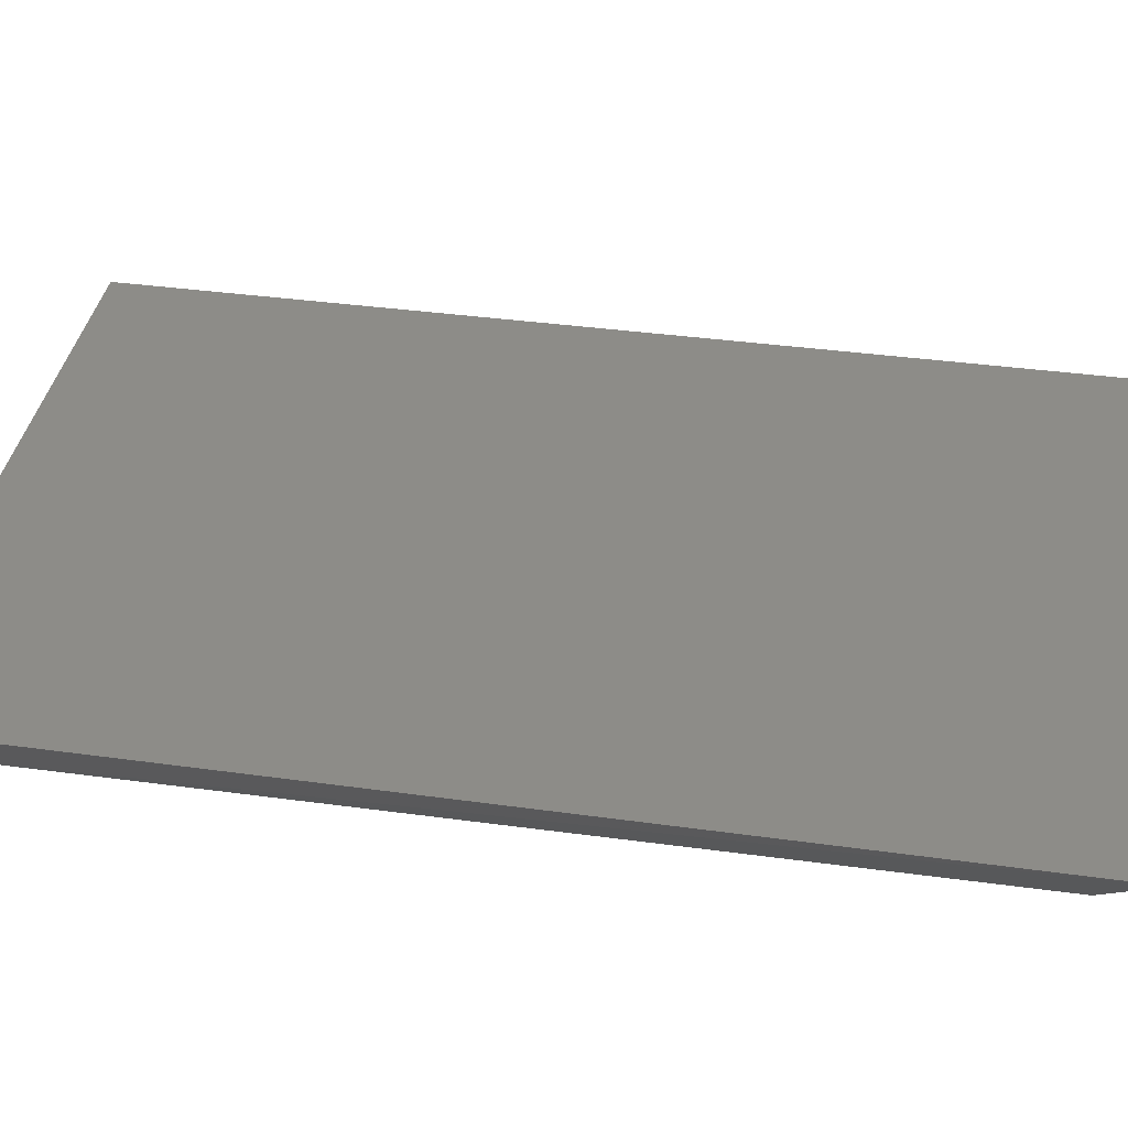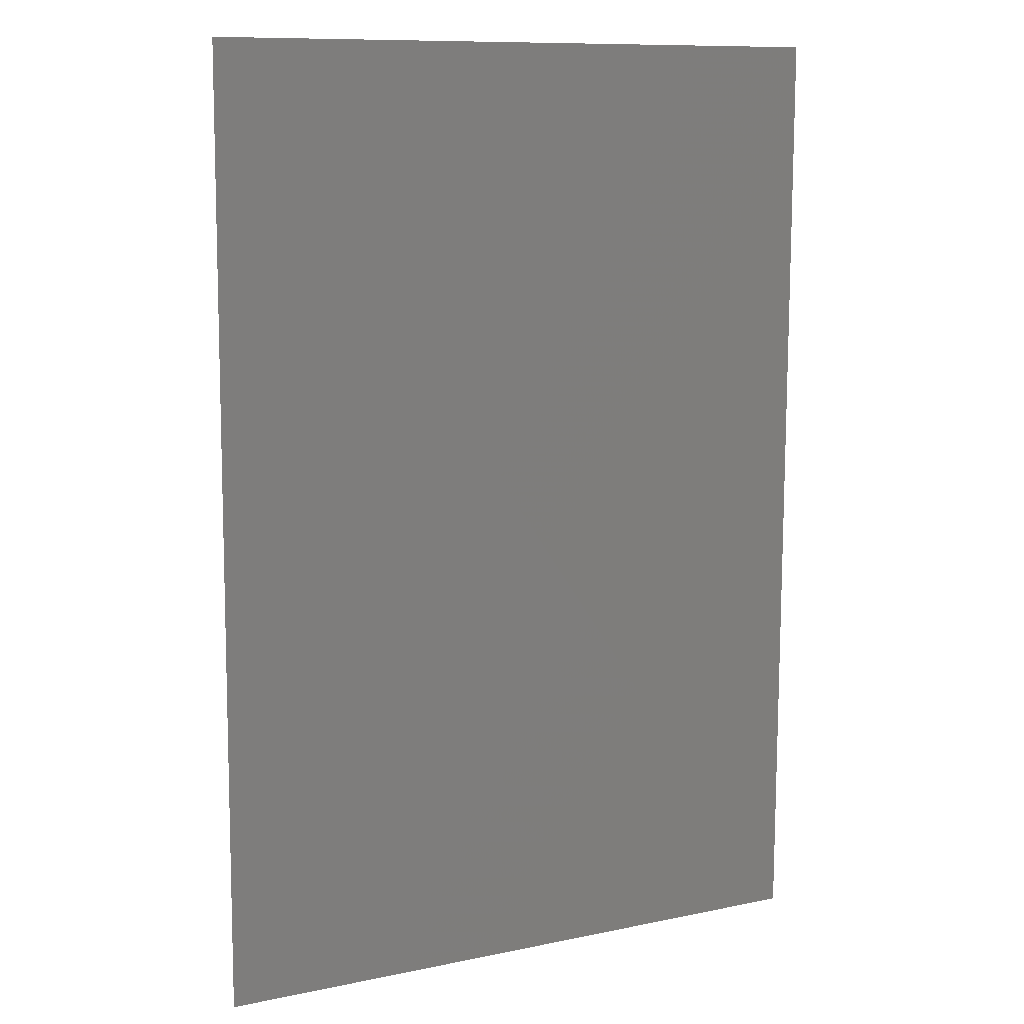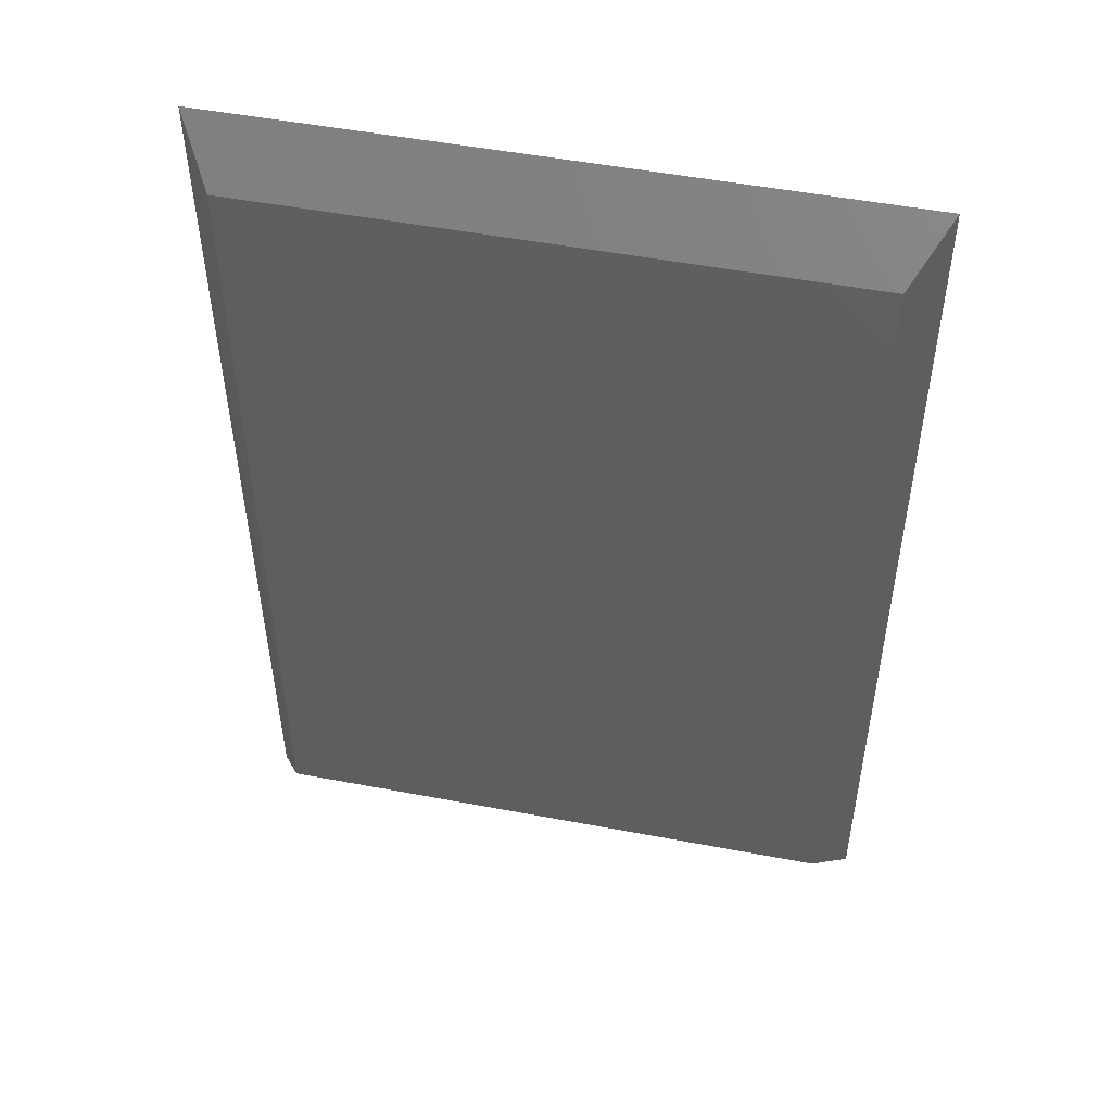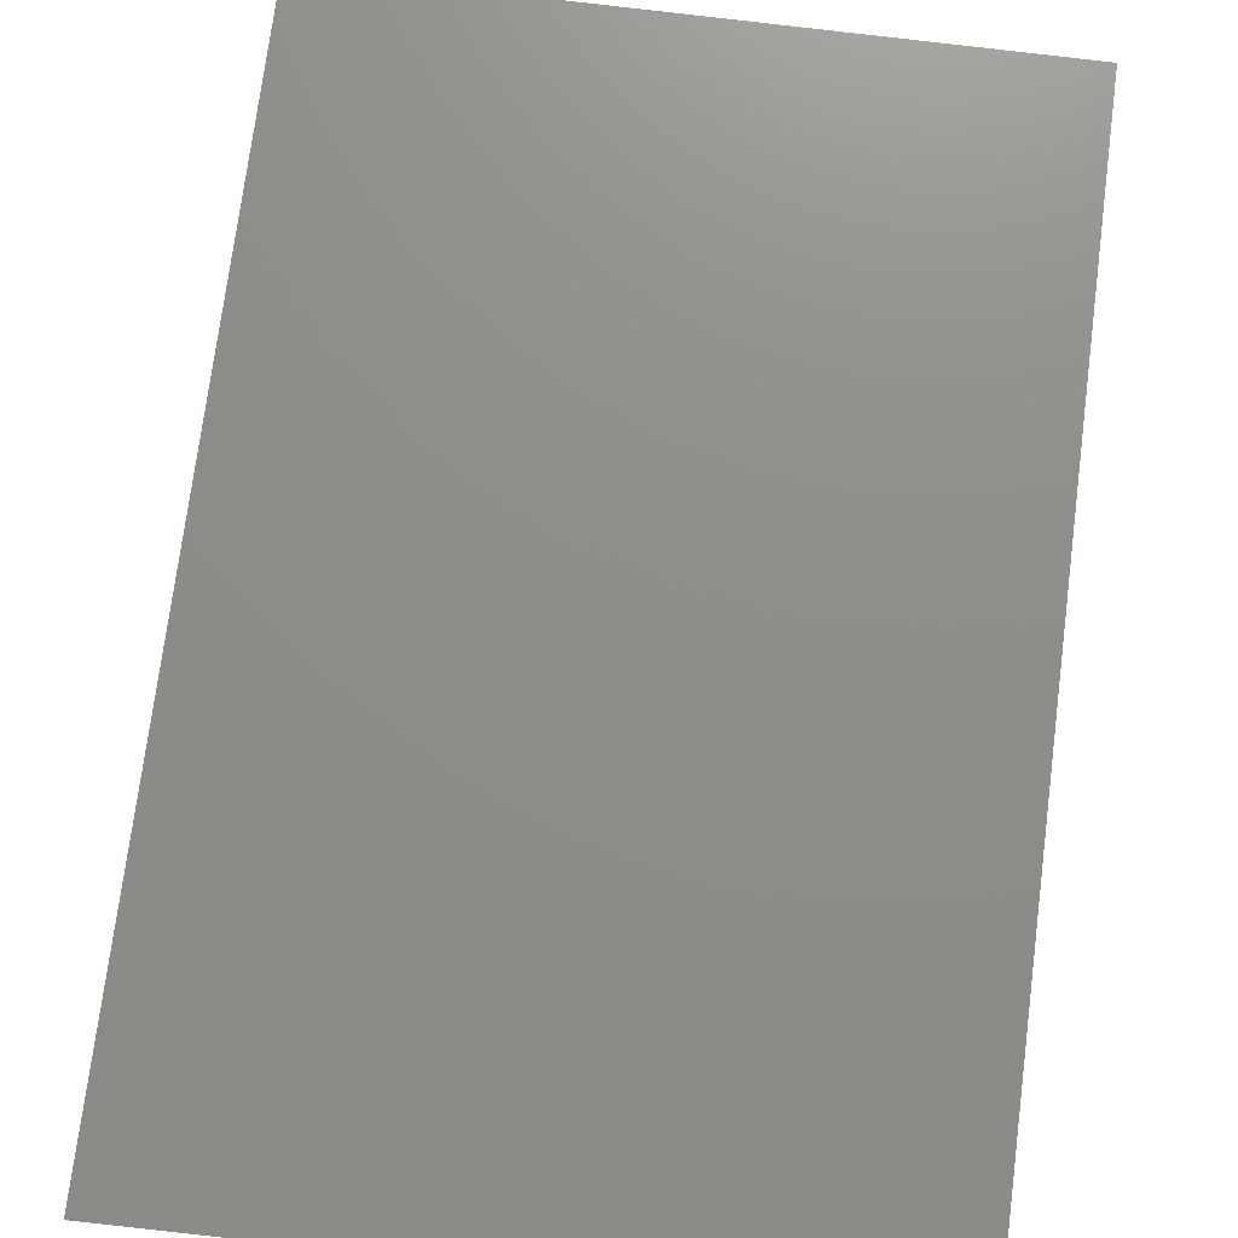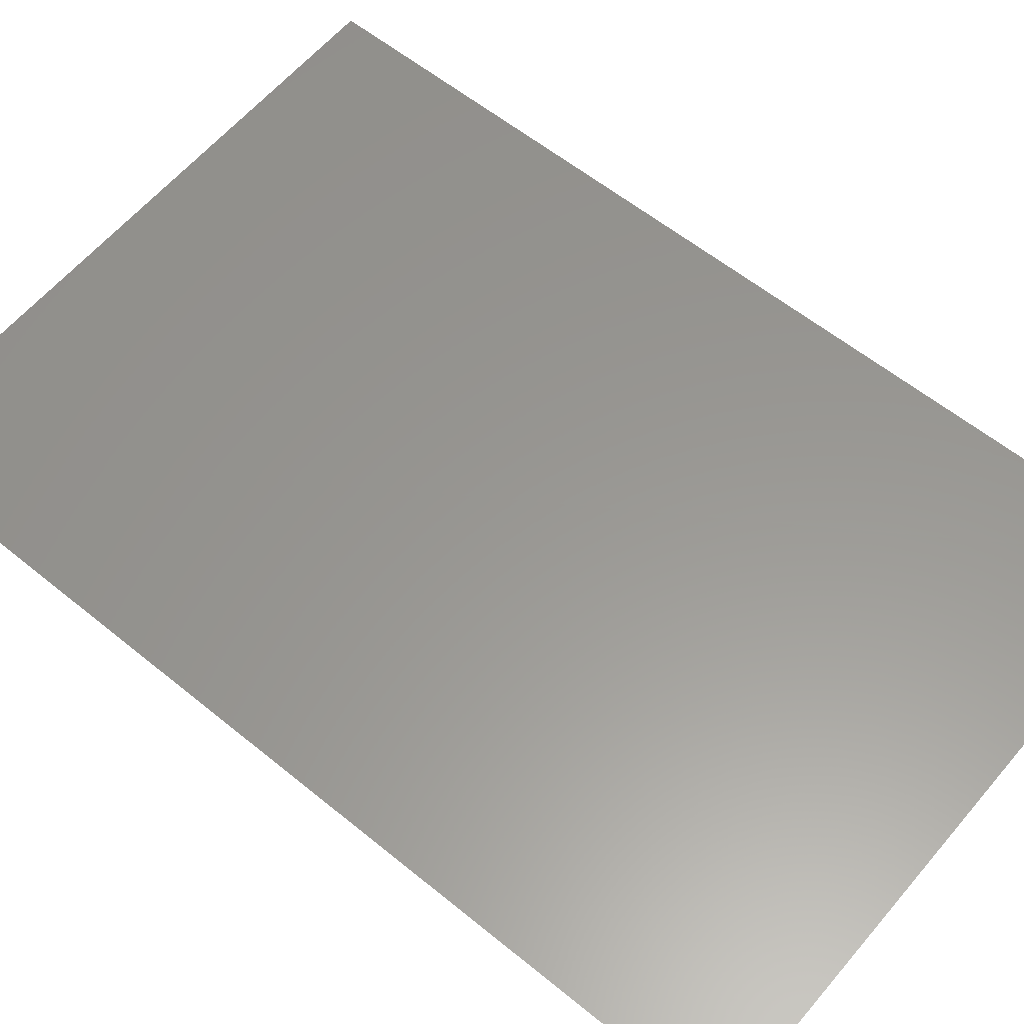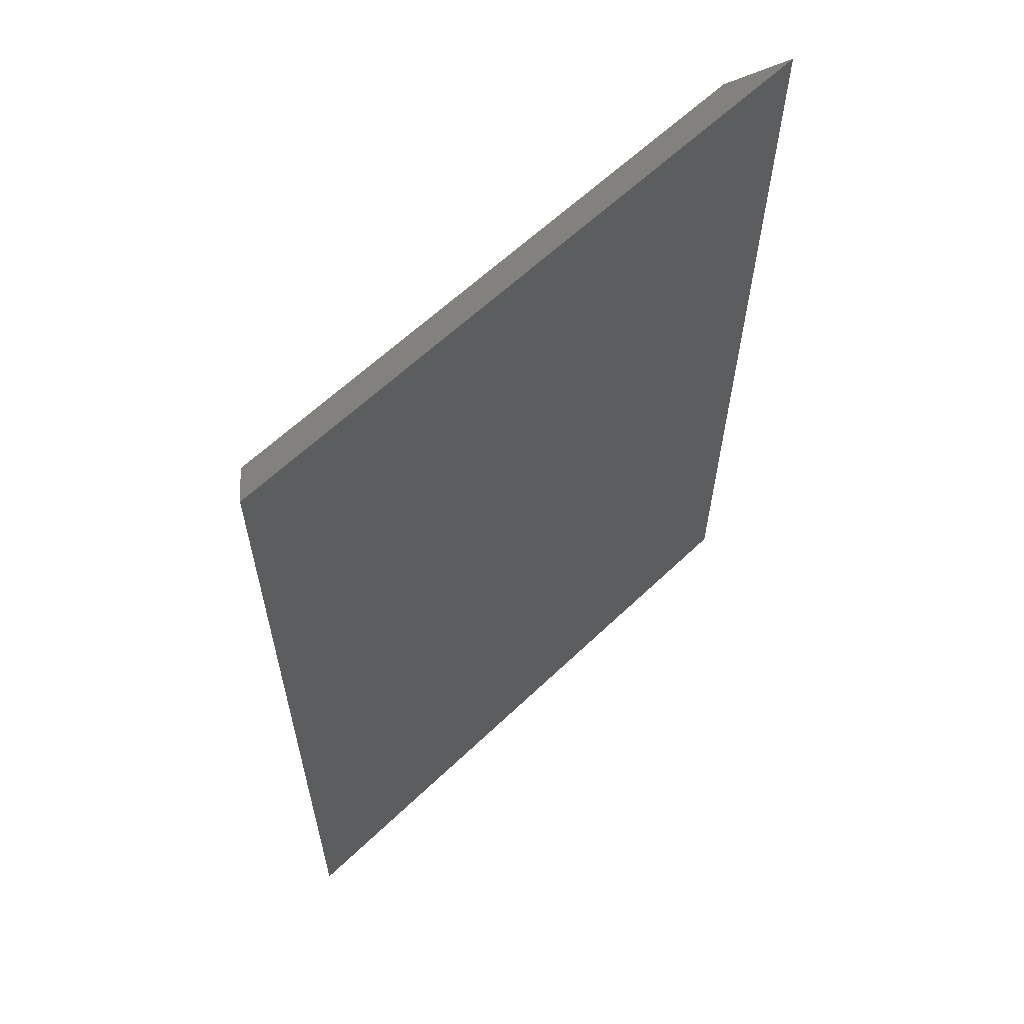
<metadata>
{"format":"stl","ext":"stl","renderer":"f3d","projection":"perspective","resolution":1024,"background":"white","views":[{"elev":36.4,"azim":100.1,"up":"+Z"},{"elev":10.3,"azim":-25.9,"up":"+Y"},{"elev":50.7,"azim":-168.3,"up":"+Y"},{"elev":74.0,"azim":7.1,"up":"+Z"},{"elev":58.7,"azim":129.9,"up":"+Z"},{"elev":62.6,"azim":-43.7,"up":"+Y"}]}
</metadata>
<code>
# stl→obj: 8 verts, 12 faces
v -0.5688 0.2204 0.3999
v -0.5695 -0.06475 0.3999
v -0.3781 -0.06168 0.3998
v -0.3767 0.2204 0.3999
v -0.3867 -0.04895 0.3858
v -0.3867 0.2056 0.3858
v -0.5588 0.2056 0.3858
v -0.5588 -0.04895 0.3858
f 1 2 3
f 1 3 4
f 3 2 5
f 3 5 4
f 6 4 5
f 7 1 4
f 7 4 6
f 7 8 2
f 7 2 1
f 8 7 6
f 8 6 5
f 8 5 2

</code>
